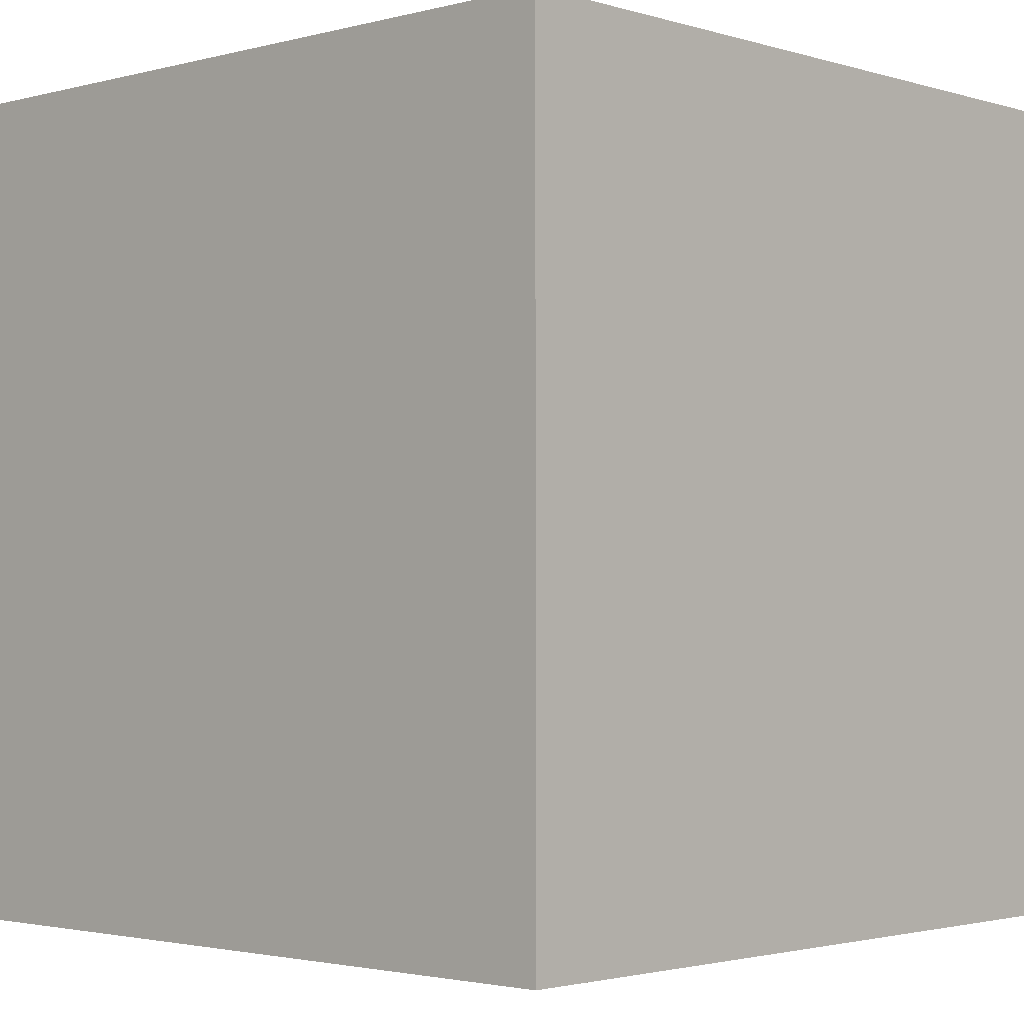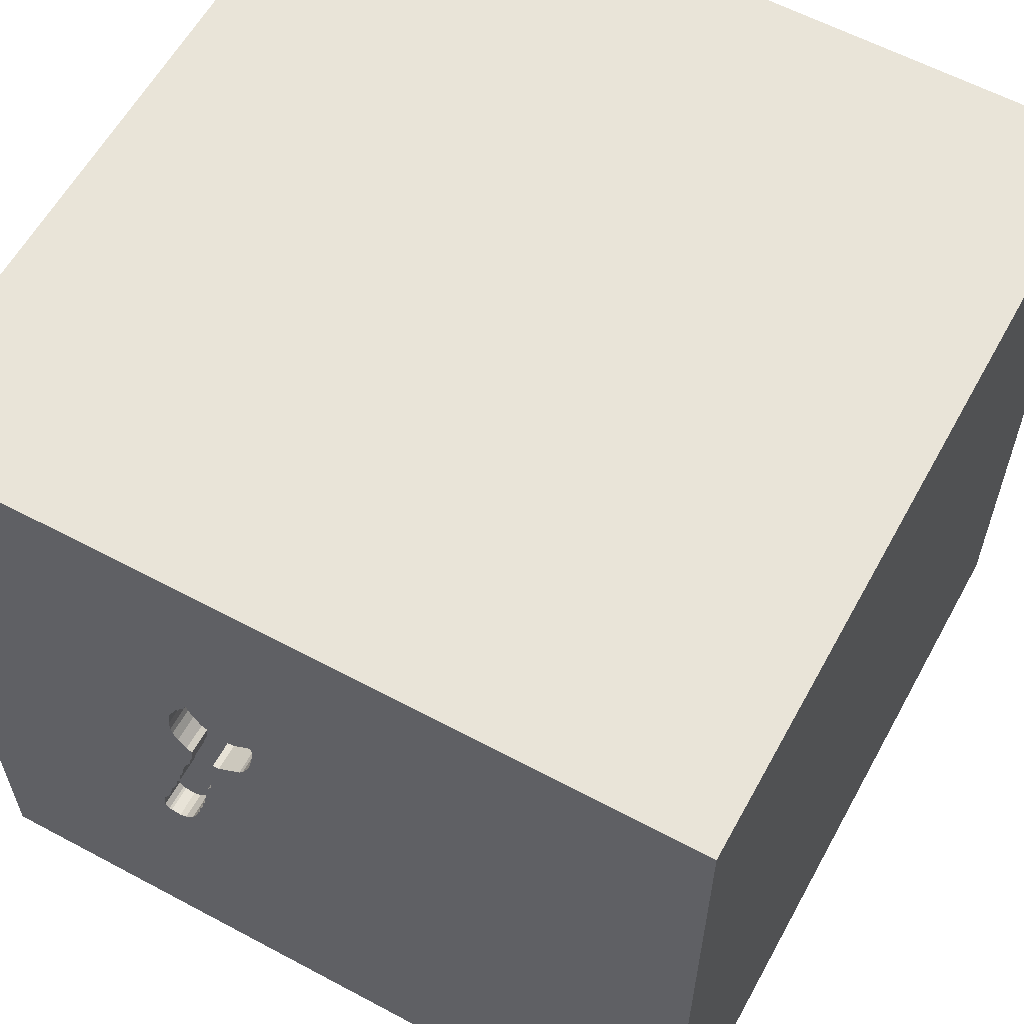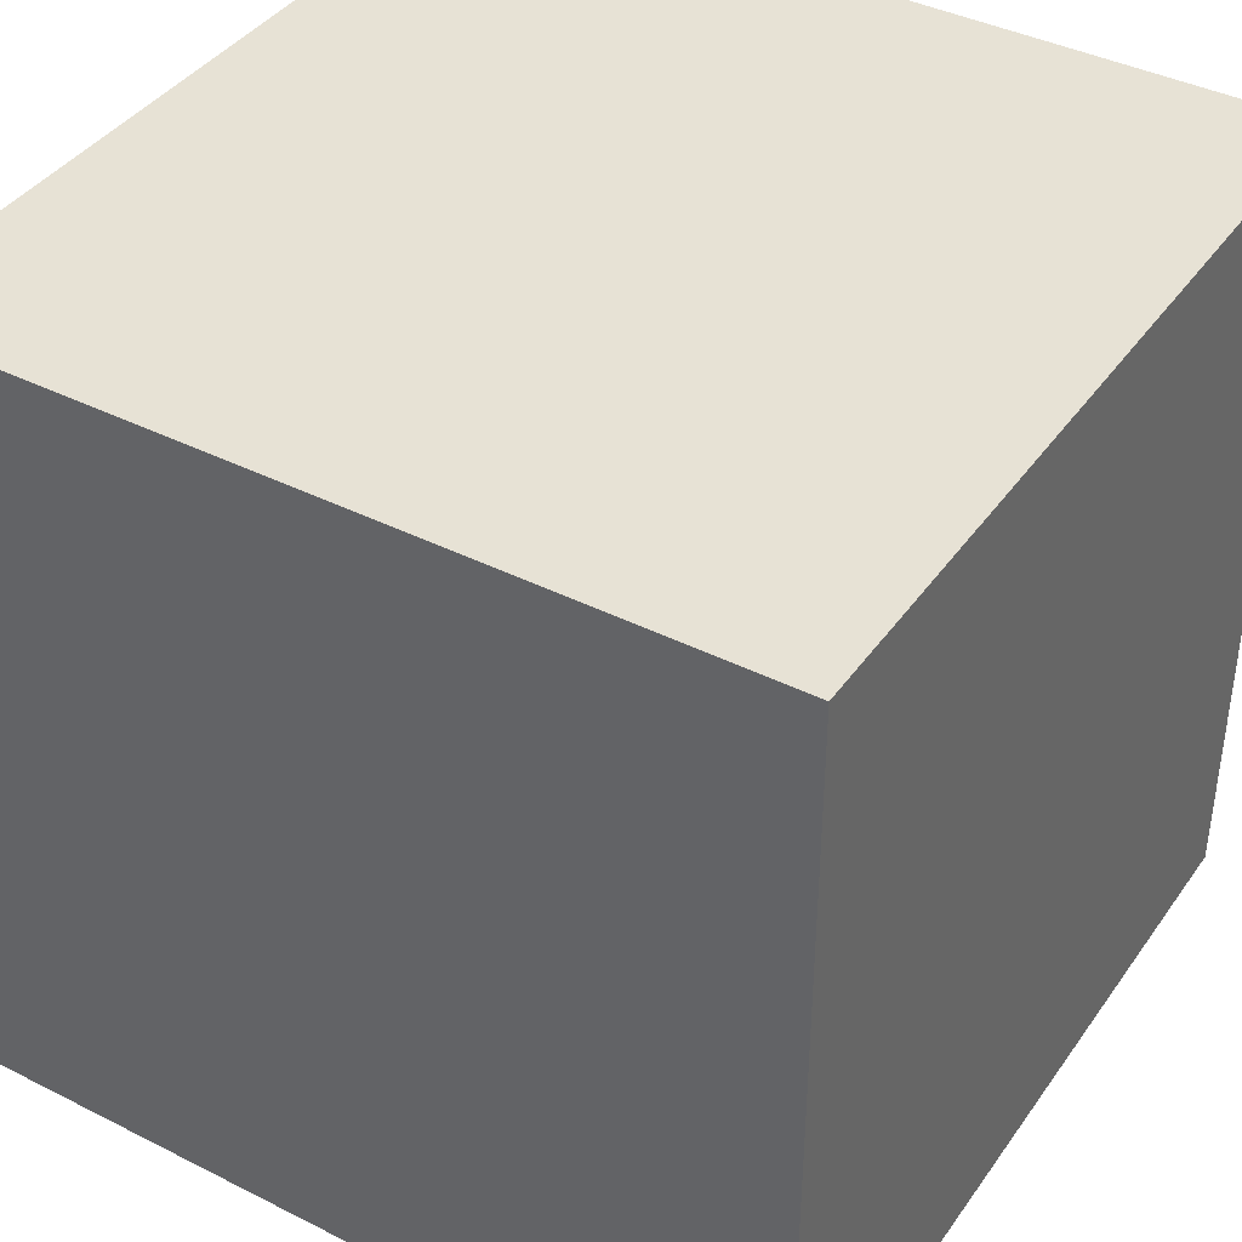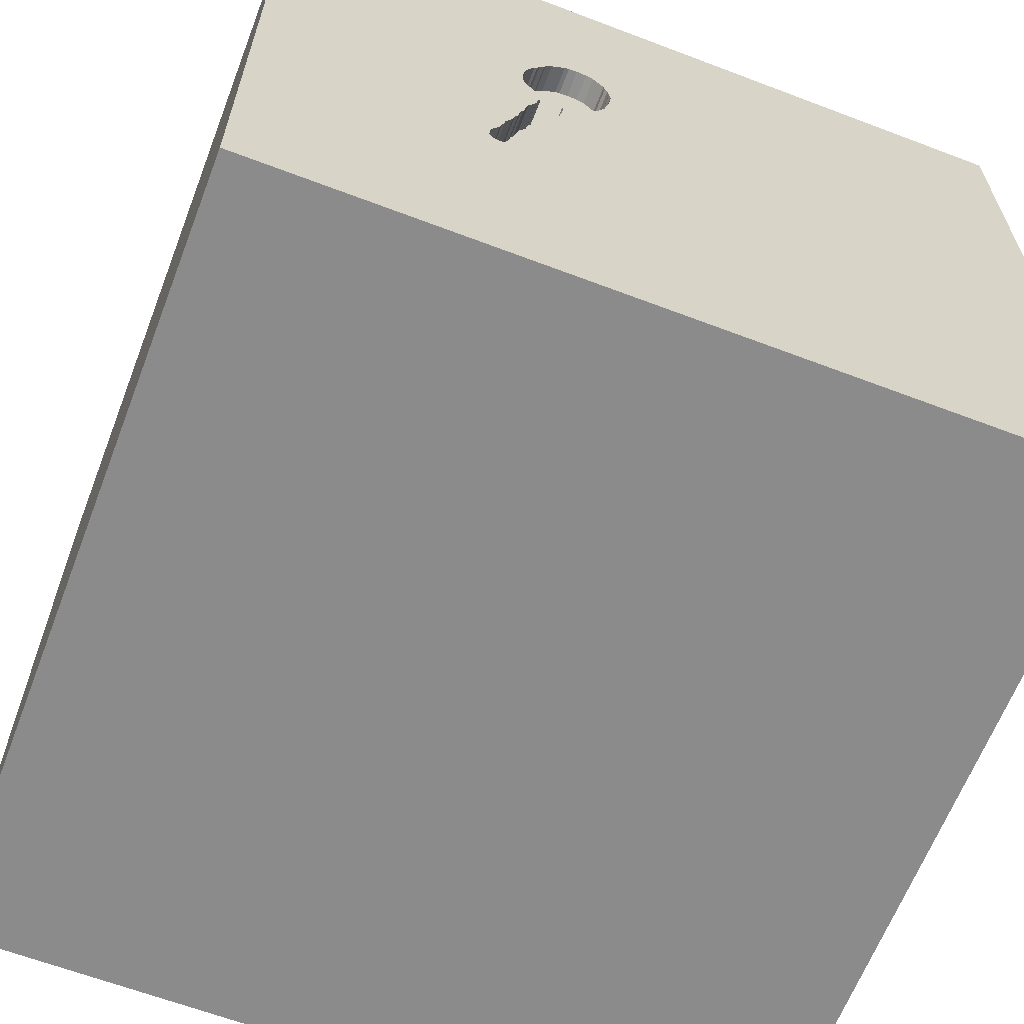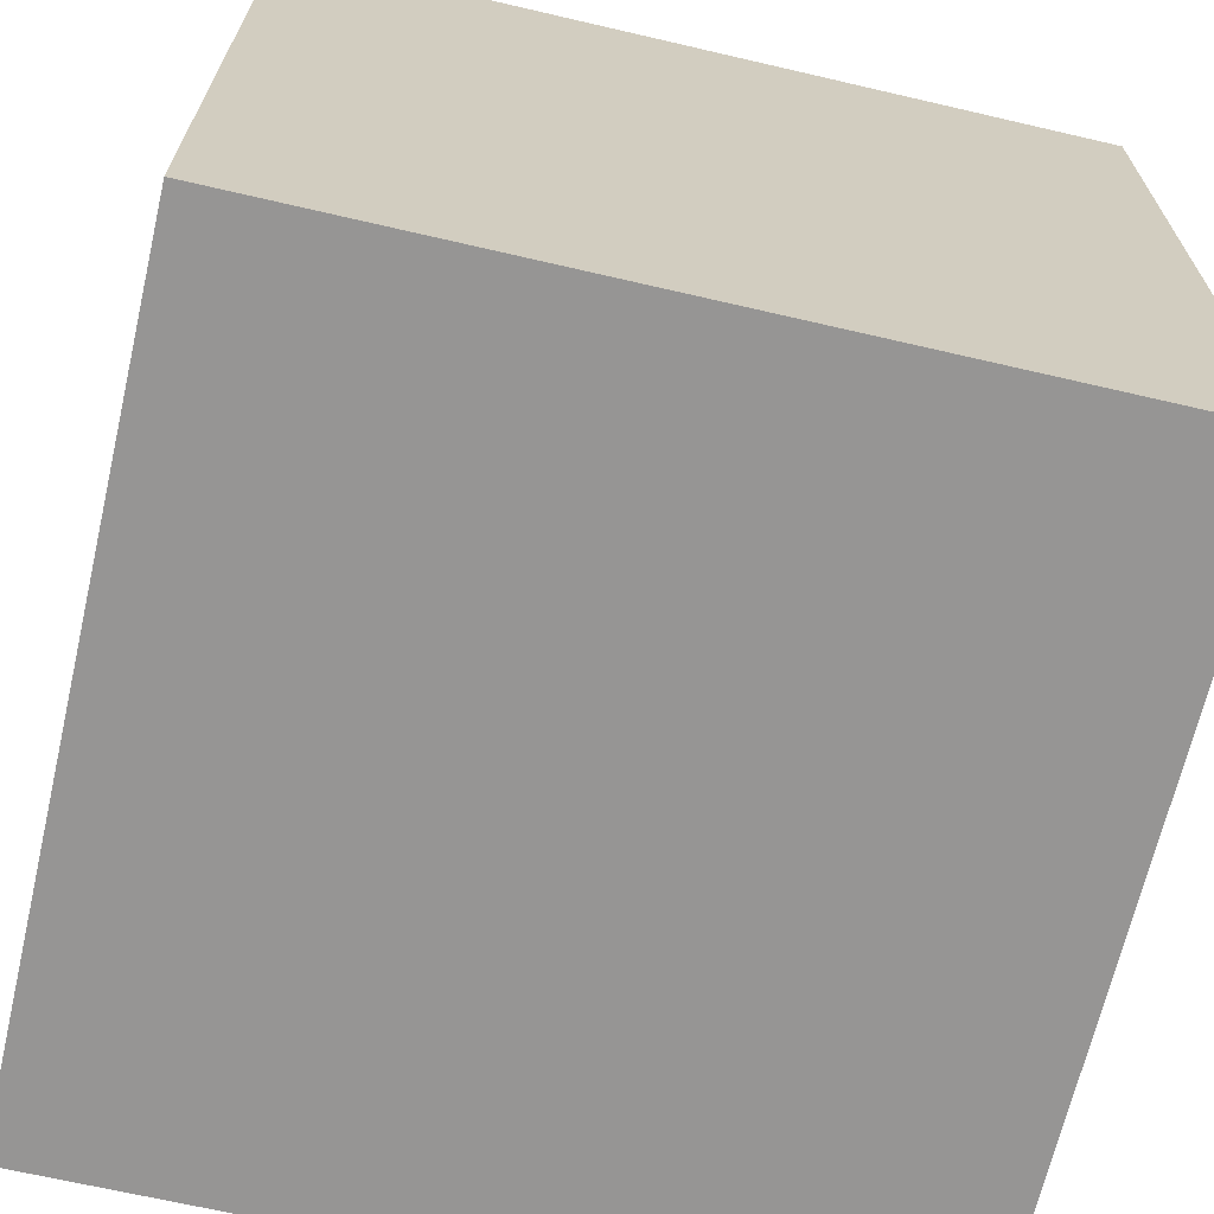
<metadata>
{"format":"obj","ext":"obj","renderer":"f3d","projection":"perspective","resolution":1024,"background":"white","views":[{"elev":-2.2,"azim":-46.9,"up":"+Y"},{"elev":60.0,"azim":-151.3,"up":"+Z"},{"elev":40.2,"azim":-58.2,"up":"+Z"},{"elev":-63.8,"azim":159.0,"up":"+Z"},{"elev":-67.5,"azim":-103.1,"up":"+Y"}]}
</metadata>
<code>
o spoon_109
v 0.4163 1.5 0.6216
v 0.4163 1.4 0.6216
v 0.4692 1.5 -0.2591
v 0.4905 1.5 -0.3395
v 0.4905 1.4 -0.3395
v 0.6575 1.5 -0.452
v 0.6575 1.4 -0.452
v 0.6321 1.5 -0.4774
v 0.2498 1.5 0.6546
v 0.3784 1.5 0.1427
v 0.3784 1.4 0.1427
v 0.6193 1.5 -0.3263
v -1.113 0.6641 -1.5
v -1.094 -1.5 -0.02604
v -0.5859 -1.5 1.172
v -0.6771 -1.5 -0.5208
v -1.042 -1.5 0.8594
v -0.5599 1.5 0.04557
v -0.4688 1.5 1.003
v -1.003 -1.139 1.5
v -0.8724 0.651 1.5
v 0.2144 1.5 0.3319
v 0.4435 1.5 -0.145
v 0.4435 1.4 -0.145
v 0.4335 1.5 -0.1036
v 0.4234 1.5 -0.06162
v 0.4234 1.4 -0.06162
v 0.6031 1.5 -0.2743
v 0.6031 1.4 -0.2743
v 0.1693 -1.152 1.5
v 0.4167 0.1562 1.5
v 0.4427 -0.2344 -1.5
v 0.6055 0.9098 -1.5
v 0.1693 1.152 1.5
v 0.4167 -0.4688 1.5
v 0.4167 -1.5 0.4687
v 0.4687 -1.5 -0
v 0.5208 -1.5 1.198
v 0.5208 -1.5 -0.5859
v 0.05208 -1.5 1.276
v -0.1302 -1.5 -1.5
v 0.3646 -1.5 -1.172
v 0.1302 -1.5 1.5
v 0.07812 -1.5 -0.4427
v 0.2083 0.5469 1.5
v 0.3081 1.5 0.2171
v 0.1562 1.5 -0.1823
v 0.612 1.5 1.016
v 0.1302 1.5 -1.5
v 0.5678 1.5 -0.4729
v 0.1562 1.5 1.5
v 0.3144 1.5 0.6723
v 0.3505 1.5 0.1869
v 0.9245 -0.8724 -1.5
v 0.4861 1.5 0.5223
v 0.5527 1.5 -0.1279
v 0.5527 1.4 -0.1279
v 0.2057 1.5 0.5758
v 0.2057 1.4 0.5758
v -0.2148 0.3906 -1.5
v 0 -0.4688 1.5
v -0.07812 -1.5 0.4427
v -0.1562 -1.5 -1.224
v 0 1.5 0.4167
v 0.1948 1.5 0.5617
v 1.217 0.4557 -1.5
v 1.042 0.5078 1.5
v 1.25 -0.1562 1.5
v 1.5 1.5 1.5
v 1.042 -0.625 1.5
v 1.042 -1.5 0.4167
v 1.094 -1.5 -0.02604
v 1.263 -1.5 -0.6771
v 1.016 -1.5 -1.185
v 1.5 -1.5 1.5
v 0.9505 1.5 -0.7194
v 0.5945 1.5 -0.4822
v 0.5945 1.4 -0.4822
v 0.5649 1.5 -0.1487
v 0.1943 1.5 0.4153
v 0.6193 1.4 -0.3263
v 0.2088 1.5 0.6017
v 0.4477 1.5 0.5747
v 0.4477 1.4 0.5747
v 0.1905 1.5 0.5198
v 0.1905 1.4 0.5198
v 0.4566 1.5 -0.2229
v 0.4566 1.4 -0.2229
v 0.542 1.5 -0.06884
v 0.542 1.4 -0.06884
v 0.5026 1.5 -0.3602
v 0.5026 1.4 -0.3602
v 0.2088 1.4 0.6017
v 0.5331 1.5 0.3278
v 0.5331 1.4 0.3278
v 0.4796 1.5 0.2224
v 0.4796 1.4 0.2224
v 0.5649 1.4 -0.1487
v 0.611 1.5 -0.286
v 0.611 1.4 -0.286
v 0.5338 1.5 0.3724
v 0.5338 1.4 0.3724
v -0.2962 -0.7292 -1.5
v -0.5599 -0.1823 1.5
v -0.4883 1.237 -1.5
v -0.5469 -1.5 0.5208
v -0.4687 -1.5 -0
v -0.5729 -1.5 -1.068
v -0.4687 1.5 -1.042
v -1.5 -1.016 -0.1432
v -1.5 -0.5078 -0.5208
v -1.5 -0.7292 1.042
v -1.5 0.1823 -1.094
v -1.5 0.5729 0.3906
v -1.5 0.4427 -0.1562
v -1.5 0.6771 1.263
v -1.5 0.625 -0.625
v -1.5 0.1823 0.7812
v -1.5 0.1042 -1.5
v -1.5 -0.1302 1.5
v -1.5 -0.2604 0.1562
v -1.5 -0.1823 1.146
v -1.5 0 -0.4687
v -1.5 1.224 0.1562
v -1.5 1.5 1.5
v -1.5 1.211 -0.5729
v -1.5 1.198 0.625
v -1.5 1.5 -1.5
v -1.5 -0.5208 0.5729
v -1.5 -1.5 -0.8333
v -1.5 -1.5 0.1302
v -1.5 -1.5 1.5
v -1.5 -1.5 -1.5
v -1.5 0.625 -1.198
v -1.5 1.5 0.1562
v -1.5 -1.198 0.3125
v -1.5 -1.172 -0.5729
v -1.5 -0.3125 -1.055
v 0.6411 1.5 -0.4731
v 0.6411 1.4 -0.4731
v 0.4112 1.5 -0.04089
v 0.5273 1.5 0.2984
v 0.5273 1.4 0.2984
v 0.505 1.5 -0.379
v 0.505 1.4 -0.379
v 0.5353 1.5 -0.442
v 0.5353 1.4 -0.442
v 0.5999 1.5 -0.2492
v 0.4861 1.4 0.5223
v 0.3144 1.4 0.6723
v 1.5 -1.5 -1.5
v 0.5207 1.5 0.4503
v 0.5229 1.5 -0.008887
v 0.3465 1.5 0.67
v 0.3465 1.4 0.67
v 0.5097 1.5 0.2612
v 0.5097 1.4 0.2612
v 0.5301 1.5 0.3126
v 0.6546 1.5 -0.4046
v 0.6546 1.4 -0.4046
v 0.4669 1.5 0.1475
v 0.5207 1.4 0.4503
v 0.4644 1.5 -0.2346
v 0.4644 1.4 -0.2346
v 0.3633 1.5 0.6626
v 1.5 -0.8545 -0.9456
v 1.5 0.293 0.1725
v 1.5 -0.1562 -1.5
v 1.5 0.1042 -1.146
v 1.5 0.1042 1.5
v 1.5 -0.05859 1.042
v 1.5 1.029 -0.7845
v 1.5 1.12 0.2083
v 1.5 0.8724 0.9375
v 1.5 -1.5 0.1302
v 1.5 1.5 -1.5
v 1.5 1.5 -0.1302
v 1.5 -0.8073 0.3776
v 1.5 -0.8984 1.185
v 0.4735 1.5 -0.2812
v 0.4735 1.4 -0.2812
v -1.12 -0.599 -1.5
v -1.276 0.612 1.5
v -1.198 -0.1823 1.5
v -1.003 -0.625 1.5
v -1.198 -1.5 0.4167
v -1.25 -1.5 -0.4427
v -1.25 1.5 0.3776
v -1.211 1.5 -0.4427
v 0.479 1.5 0.1268
v 0.479 1.4 0.1268
v 0.4426 1.5 0.5899
v 0.1889 1.5 0.5323
v 0.1889 1.4 0.5323
v 0.5342 1.5 -0.05711
v 0.473 1.5 0.1372
v 0.3633 1.4 0.6626
v 0.4669 1.4 0.1475
v -0.3906 -1.107 1.5
v -0.2474 0.2604 1.5
v -0.3125 1.055 1.5
v 0.5999 1.4 -0.2492
v 0.4661 1.5 0.5547
v 0.2144 1.4 0.3319
v 0.4809 1.5 0.5264
v 0.2446 1.5 0.2689
v 0.2446 1.4 0.2689
v 0.6487 1.5 -0.3831
v 0.5732 1.5 -0.189
v 0.2956 1.5 0.6699
v 0.8333 -0.1562 1.5
v 0.8333 1.042 1.5
v 1.117 -1.5 0.8464
v 1.09 1.5 0.332
v 0.8333 -1.198 1.5
v 0.6493 1.5 -0.4625
v 0.4838 1.5 0.08923
v 0.3831 1.5 0.156
v 0.3831 1.4 0.156
v 0.1839 1.5 0.4967
v 0.1839 1.4 0.4967
v 0.4857 1.5 -0.3019
v 0.4857 1.4 -0.3019
v 0.5133 1.5 0.03252
v 0.5133 1.4 0.03251
v 0.1948 1.4 0.5617
v 0.2595 1.5 0.2517
v 0.2498 1.4 0.6546
v 0.5866 1.5 -0.2191
v 0.4589 1.5 0.2102
v 0.4589 1.4 0.2102
v 0.3764 1.5 0.1838
v 0.3764 1.4 0.1838
v 0.4112 1.4 -0.04089
v 0.5342 1.4 -0.05711
v 0.4426 1.4 0.5899
v 0.4838 1.4 0.08923
v 0.3808 1.5 0.1239
v 0.2595 1.4 0.2517
v 0.1943 1.4 0.4153
v 0.6321 1.4 -0.4775
v 0.4756 1.5 0.5305
v 0.4756 1.4 0.5305
v 0.3505 1.4 0.1869
v 0.6487 1.4 -0.3831
v 0.3808 1.4 0.1239
v 0.4294 1.5 0.6058
v 0.5678 1.4 -0.4729
v 0.4661 1.4 0.5547
v 0.2768 1.5 0.6676
v 0.2768 1.4 0.6676
v 0.5732 1.4 -0.189
f 17 15 132
f 132 199 20
f 20 185 132
f 120 112 132
f 185 120 132
f 131 17 132
f 131 186 17
f 43 199 132
f 120 122 112
f 132 136 131
f 15 43 132
f 185 184 120
f 112 136 132
f 15 40 43
f 43 30 199
f 122 129 112
f 131 14 186
f 199 185 20
f 112 129 136
f 136 110 131
f 184 183 120
f 186 106 17
f 17 106 15
f 120 116 122
f 199 104 185
f 185 104 184
f 125 116 120
f 129 110 136
f 110 130 131
f 131 187 14
f 183 125 120
f 122 118 129
f 110 137 130
f 130 187 131
f 14 106 186
f 106 40 15
f 116 118 122
f 14 107 106
f 106 62 40
f 40 38 43
f 75 30 43
f 30 61 199
f 61 104 199
f 129 121 110
f 38 75 43
f 75 215 30
f 184 21 183
f 118 121 129
f 130 133 187
f 104 21 184
f 137 133 130
f 107 62 106
f 62 38 40
f 30 35 61
f 187 16 14
f 14 16 107
f 62 36 38
f 61 200 104
f 116 114 118
f 121 111 110
f 110 111 137
f 213 75 38
f 104 200 21
f 111 133 137
f 215 35 30
f 118 114 121
f 133 16 187
f 36 213 38
f 215 70 35
f 125 114 116
f 114 115 121
f 133 108 16
f 107 44 62
f 35 200 61
f 21 125 183
f 125 127 114
f 121 123 111
f 16 44 107
f 35 31 200
f 115 123 121
f 62 37 36
f 36 71 213
f 75 70 215
f 111 138 133
f 44 37 62
f 70 211 35
f 200 201 21
f 123 138 111
f 211 31 35
f 31 45 200
f 45 201 200
f 201 125 21
f 108 44 16
f 37 71 36
f 188 125 19
f 125 135 127
f 127 124 114
f 114 124 115
f 115 117 123
f 182 103 133
f 70 68 211
f 188 135 125
f 108 63 44
f 44 39 37
f 37 72 71
f 178 179 75
f 18 188 19
f 123 113 138
f 138 119 133
f 71 75 213
f 171 179 178
f 75 170 70
f 211 67 31
f 45 34 201
f 135 124 127
f 117 113 123
f 182 133 119
f 133 41 108
f 71 175 75
f 179 170 75
f 170 68 70
f 67 45 31
f 124 126 115
f 103 41 133
f 41 63 108
f 63 39 44
f 39 72 37
f 178 75 175
f 171 170 179
f 201 51 125
f 126 117 115
f 113 119 138
f 63 42 39
f 68 67 211
f 34 51 201
f 19 125 51
f 117 134 113
f 60 103 182
f 72 175 71
f 167 171 178
f 67 212 45
f 64 18 19
f 60 182 13
f 39 73 72
f 212 34 45
f 47 18 64
f 167 178 166
f 18 189 188
f 135 126 124
f 170 67 68
f 189 135 188
f 117 128 134
f 13 182 119
f 41 42 63
f 42 74 39
f 74 73 39
f 73 175 72
f 48 19 51
f 193 85 64
f 64 19 82
f 82 58 65
f 65 193 64
f 64 82 65
f 64 80 22
f 53 47 64
f 126 128 117
f 134 119 113
f 32 103 60
f 54 41 103
f 166 178 175
f 9 82 19
f 19 48 52
f 19 52 210
f 19 210 250
f 19 250 9
f 220 80 64
f 64 85 220
f 46 53 64
f 64 22 206
f 64 206 227
f 64 227 46
f 50 18 47
f 135 128 126
f 33 32 60
f 32 54 103
f 174 171 167
f 67 69 212
f 48 55 205
f 48 205 242
f 154 52 48
f 48 242 203
f 165 154 48
f 1 165 48
f 48 203 83
f 48 83 192
f 192 247 1
f 48 192 1
f 53 232 218
f 10 238 53
f 53 218 10
f 47 53 141
f 26 25 47
f 47 141 26
f 222 4 47
f 180 222 47
f 47 3 180
f 189 128 135
f 41 151 42
f 73 151 175
f 212 51 34
f 152 55 48
f 141 53 238
f 47 25 23
f 163 3 47
f 47 23 87
f 47 87 163
f 146 50 47
f 144 146 47
f 47 4 91
f 47 91 144
f 109 189 18
f 134 128 119
f 54 151 41
f 151 74 42
f 166 175 151
f 173 174 167
f 174 170 171
f 170 69 67
f 152 48 214
f 214 158 94
f 101 152 214
f 214 94 101
f 216 6 76
f 139 216 76
f 8 139 76
f 76 50 77
f 76 77 8
f 50 109 18
f 13 119 128
f 66 32 33
f 174 69 170
f 214 142 158
f 76 6 159
f 208 12 76
f 159 208 76
f 105 60 13
f 172 167 169
f 212 69 51
f 148 229 209
f 76 12 99
f 209 79 76
f 99 28 148
f 148 209 76
f 76 99 148
f 109 128 189
f 33 60 105
f 66 54 32
f 169 167 166
f 172 173 167
f 48 51 69
f 79 142 214
f 161 230 96
f 156 142 161
f 161 96 156
f 74 151 73
f 142 79 56
f 142 56 89
f 89 195 153
f 89 153 142
f 190 196 161
f 142 217 190
f 142 190 161
f 214 76 79
f 142 153 224
f 142 224 217
f 214 48 69
f 176 50 76
f 49 109 50
f 128 105 13
f 49 33 105
f 177 173 172
f 69 174 173
f 177 76 214
f 176 49 50
f 49 128 109
f 49 105 128
f 176 33 49
f 176 66 33
f 168 54 66
f 168 169 166
f 176 172 169
f 176 177 172
f 177 69 173
f 177 214 69
f 176 76 177
f 176 168 66
f 168 151 54
f 168 166 151
f 176 169 168
f 160 78 248
f 160 241 78
f 147 160 248
f 248 78 50
f 160 7 241
f 8 77 78
f 78 241 8
f 160 147 245
f 147 248 146
f 77 50 78
f 50 146 248
f 7 160 6
f 7 140 241
f 208 159 160
f 160 245 208
f 245 147 81
f 159 6 160
f 6 216 7
f 216 139 140
f 140 7 216
f 241 140 8
f 12 208 245
f 245 81 12
f 145 81 147
f 146 144 145
f 145 147 146
f 139 8 140
f 145 92 81
f 81 100 12
f 144 91 92
f 92 145 144
f 81 92 100
f 99 12 100
f 91 4 92
f 100 92 5
f 100 29 99
f 5 92 4
f 5 29 100
f 28 99 29
f 5 223 29
f 148 28 29
f 29 202 148
f 223 5 4
f 4 222 223
f 29 223 202
f 222 180 223
f 223 181 202
f 229 148 202
f 202 252 229
f 181 223 180
f 181 164 202
f 209 229 252
f 202 164 252
f 181 180 3
f 3 163 164
f 164 181 3
f 252 98 209
f 164 88 252
f 79 209 98
f 88 98 252
f 163 87 88
f 88 164 163
f 98 57 79
f 24 98 88
f 56 79 57
f 57 98 24
f 87 23 24
f 24 88 87
f 57 90 56
f 57 24 90
f 24 23 25
f 89 56 90
f 90 24 235
f 25 26 27
f 27 24 25
f 195 89 90
f 90 235 195
f 27 235 24
f 225 235 27
f 26 141 234
f 234 27 26
f 153 195 235
f 235 225 153
f 225 27 234
f 225 224 153
f 237 225 234
f 246 234 141
f 141 238 246
f 225 237 224
f 234 246 237
f 217 224 237
f 237 246 191
f 238 10 11
f 11 246 238
f 237 191 217
f 191 246 198
f 11 219 246
f 190 217 191
f 196 190 191
f 191 198 196
f 219 198 246
f 10 218 219
f 219 11 10
f 161 196 198
f 231 198 219
f 198 231 161
f 233 231 219
f 218 232 233
f 233 219 218
f 230 161 231
f 233 244 231
f 232 53 233
f 96 230 231
f 231 97 96
f 244 233 53
f 231 244 239
f 231 157 97
f 244 53 46
f 231 239 157
f 46 227 239
f 239 244 46
f 156 96 97
f 97 157 156
f 239 95 157
f 102 95 239
f 157 95 143
f 227 206 207
f 207 239 227
f 142 156 157
f 157 143 142
f 95 102 94
f 207 102 239
f 143 95 158
f 158 142 143
f 206 22 207
f 101 94 102
f 94 158 95
f 102 207 204
f 204 207 22
f 102 162 101
f 102 204 162
f 152 101 162
f 240 162 204
f 22 80 240
f 240 204 22
f 162 149 152
f 162 240 243
f 55 152 149
f 162 243 149
f 86 243 240
f 80 220 221
f 221 240 80
f 205 55 149
f 149 243 205
f 84 243 86
f 86 240 221
f 220 85 221
f 242 205 243
f 84 249 243
f 59 84 86
f 86 221 85
f 203 242 243
f 243 249 203
f 249 84 203
f 2 84 59
f 194 59 86
f 85 193 86
f 83 203 84
f 84 2 236
f 197 2 59
f 226 59 194
f 194 86 193
f 192 83 84
f 84 236 192
f 247 192 236
f 236 2 247
f 2 197 1
f 197 59 150
f 65 58 59
f 59 226 65
f 226 194 65
f 193 65 194
f 1 247 2
f 165 1 197
f 197 150 155
f 59 251 150
f 58 82 59
f 197 155 165
f 52 154 155
f 155 150 52
f 228 251 59
f 150 251 210
f 210 52 150
f 93 59 82
f 154 165 155
f 9 250 251
f 251 228 9
f 228 59 93
f 250 210 251
f 82 9 93
f 228 93 9

</code>
